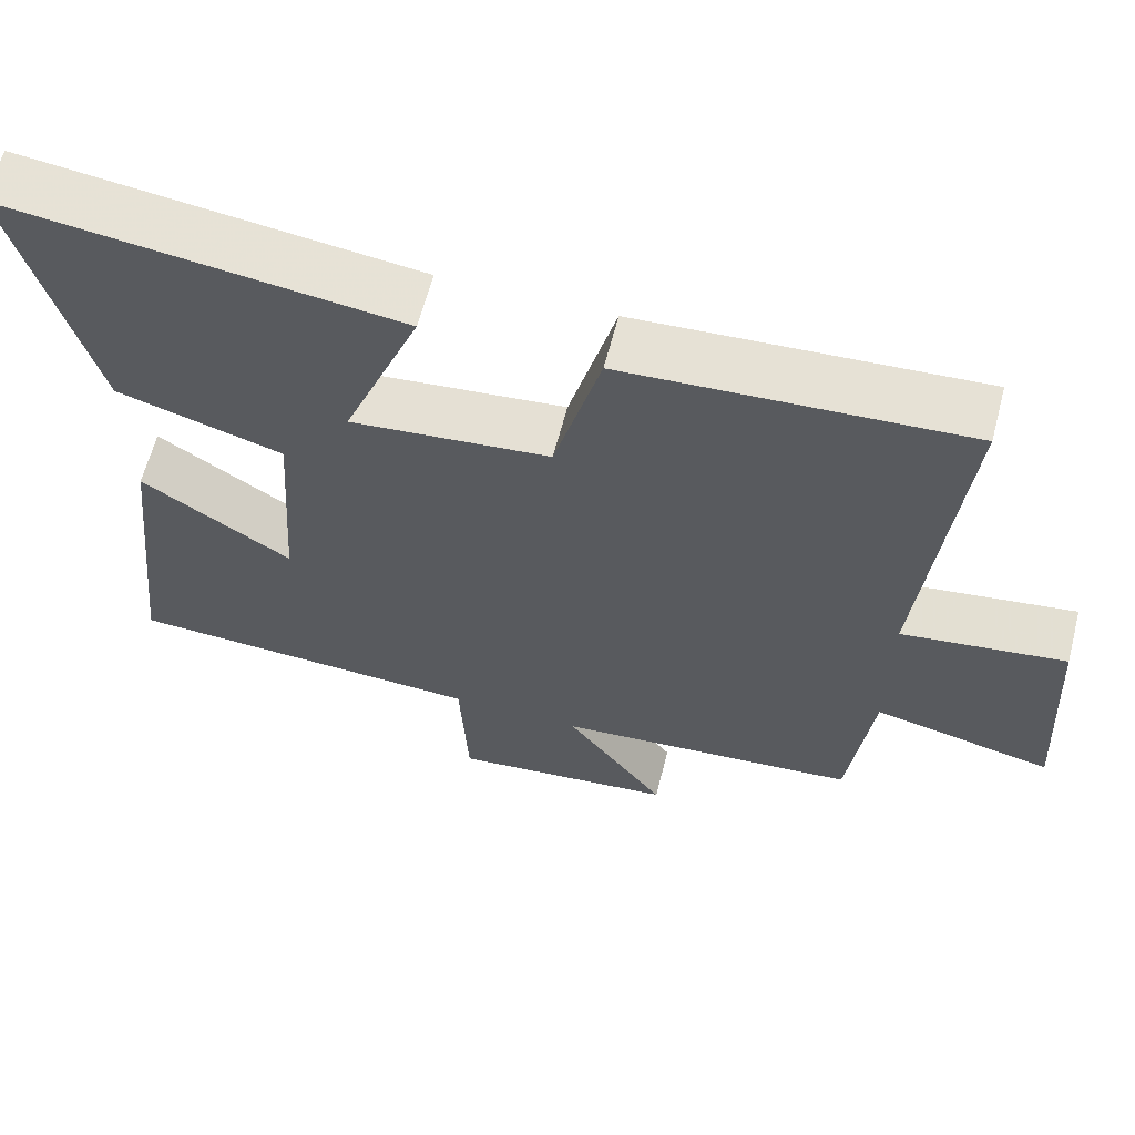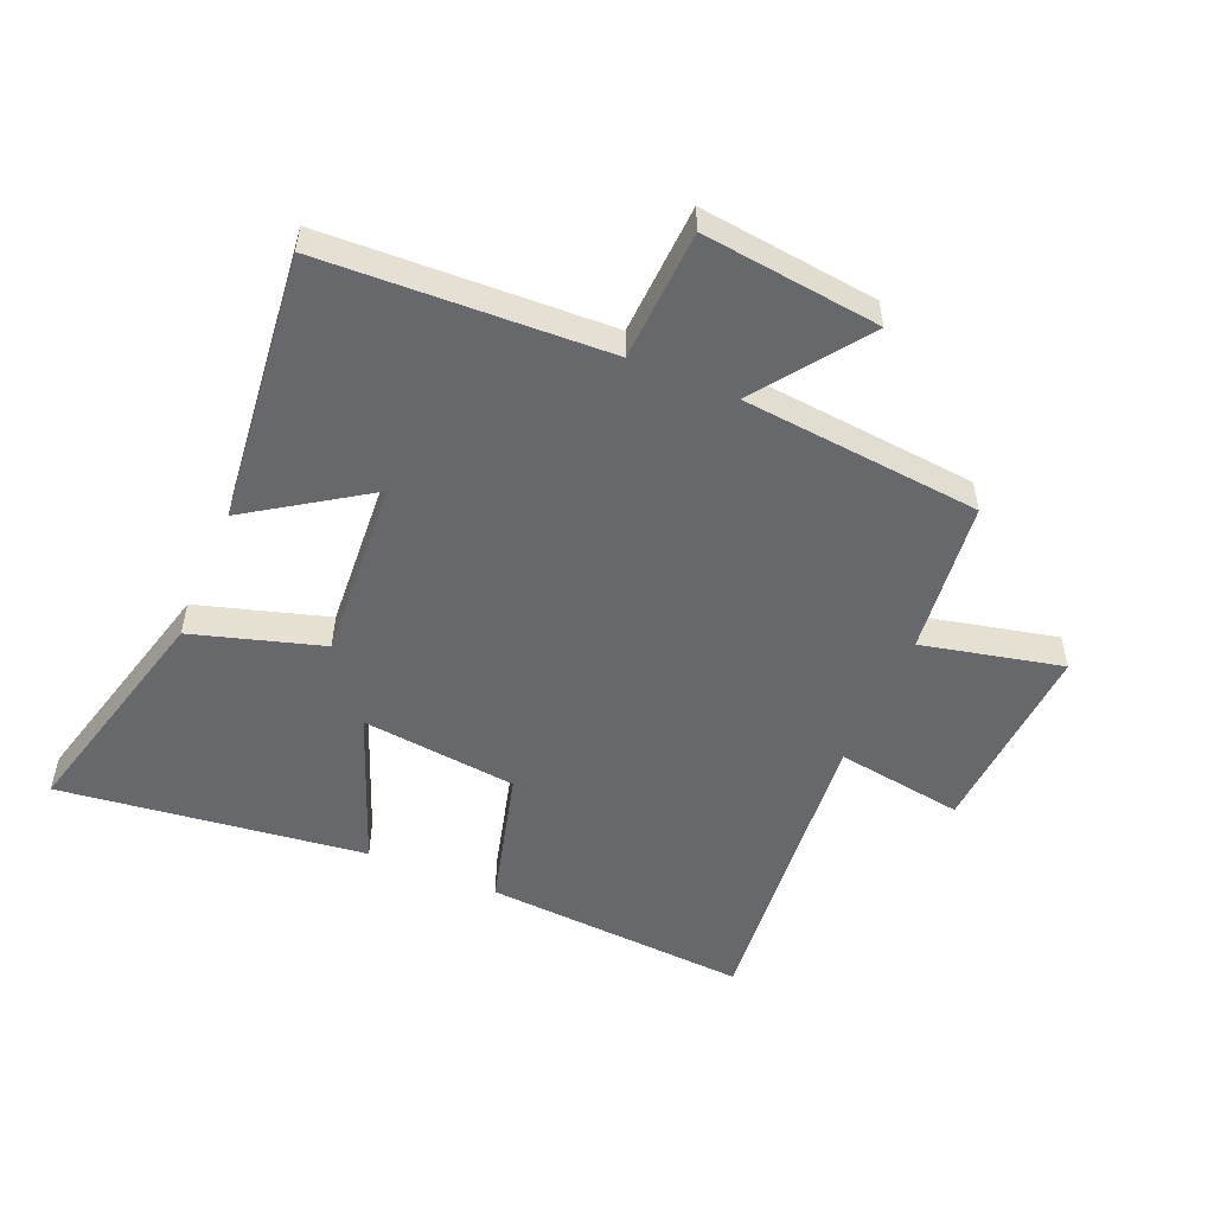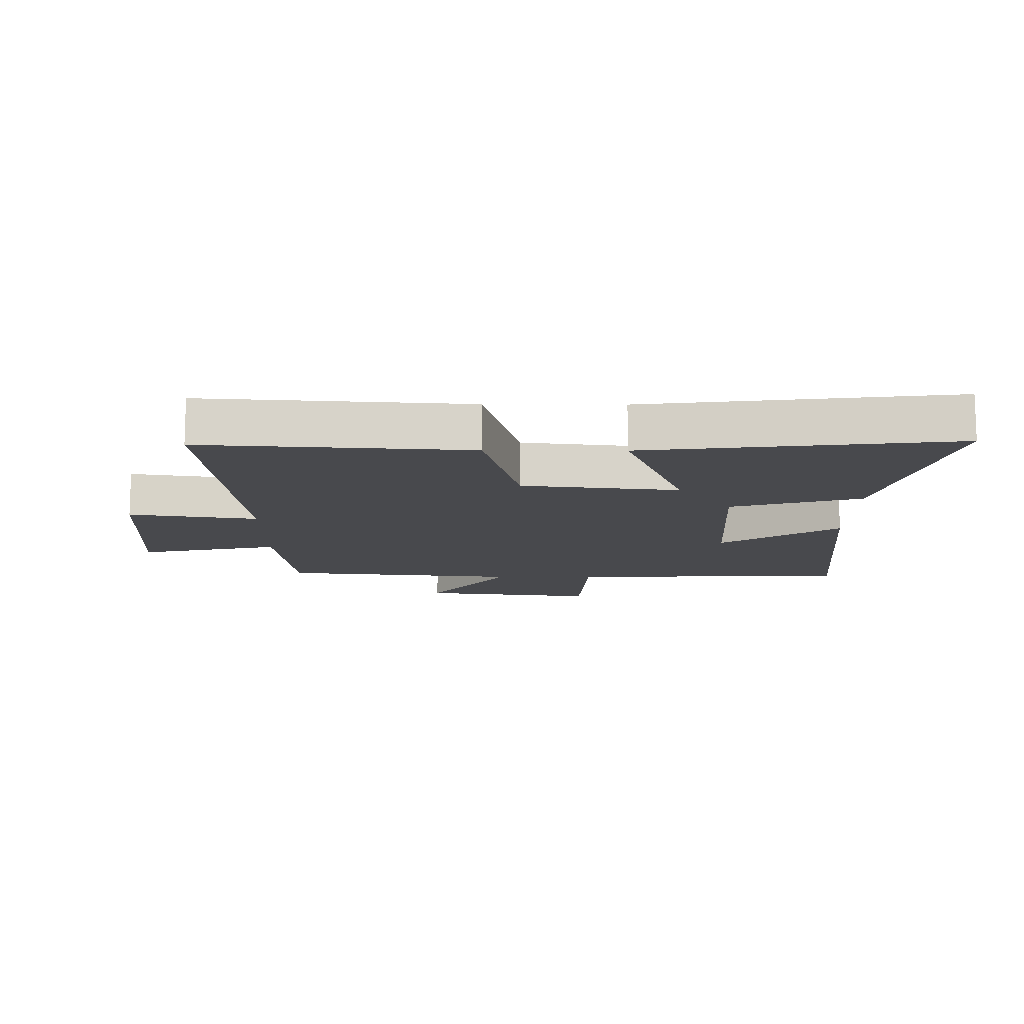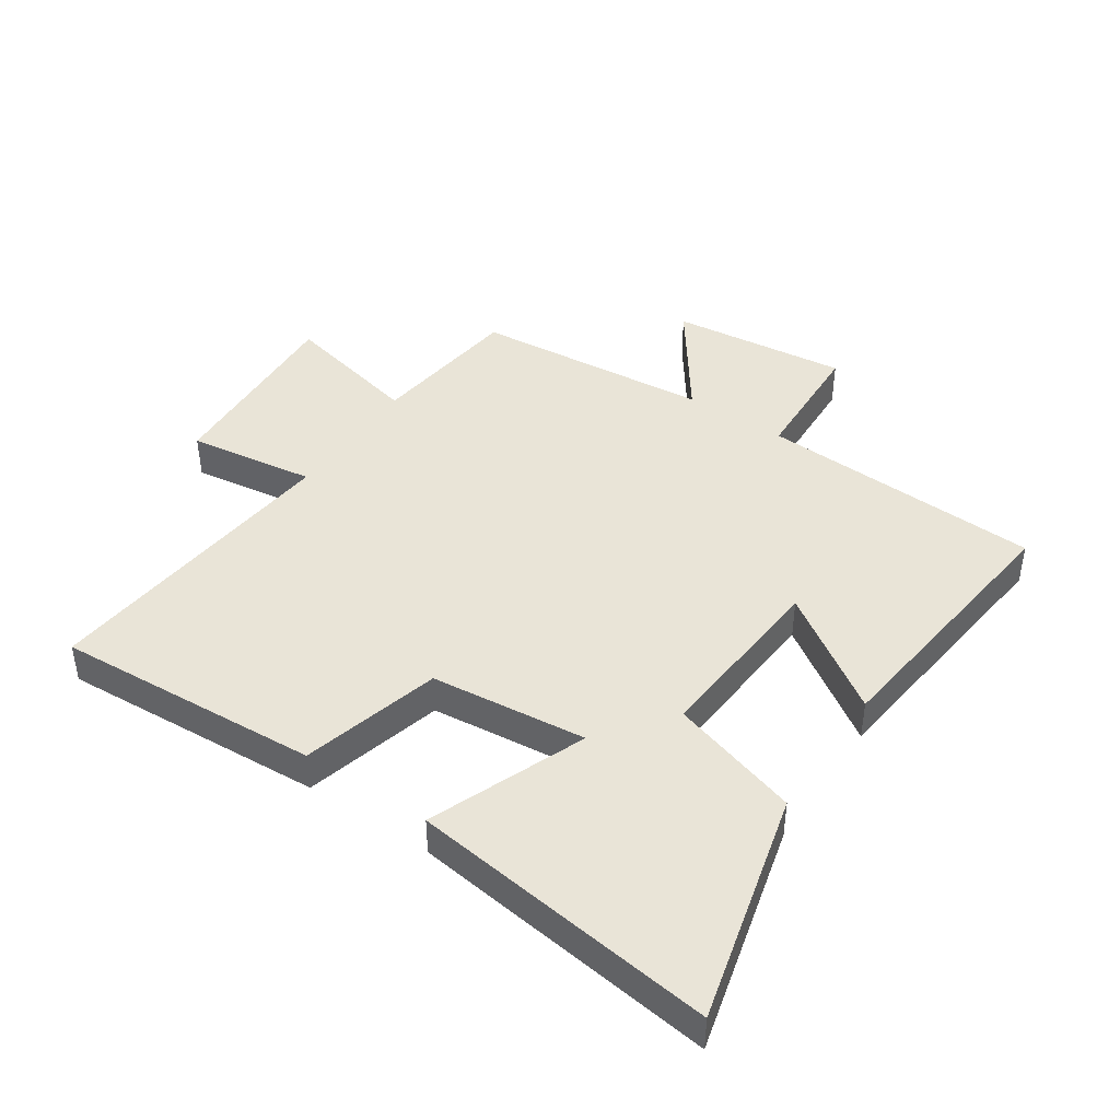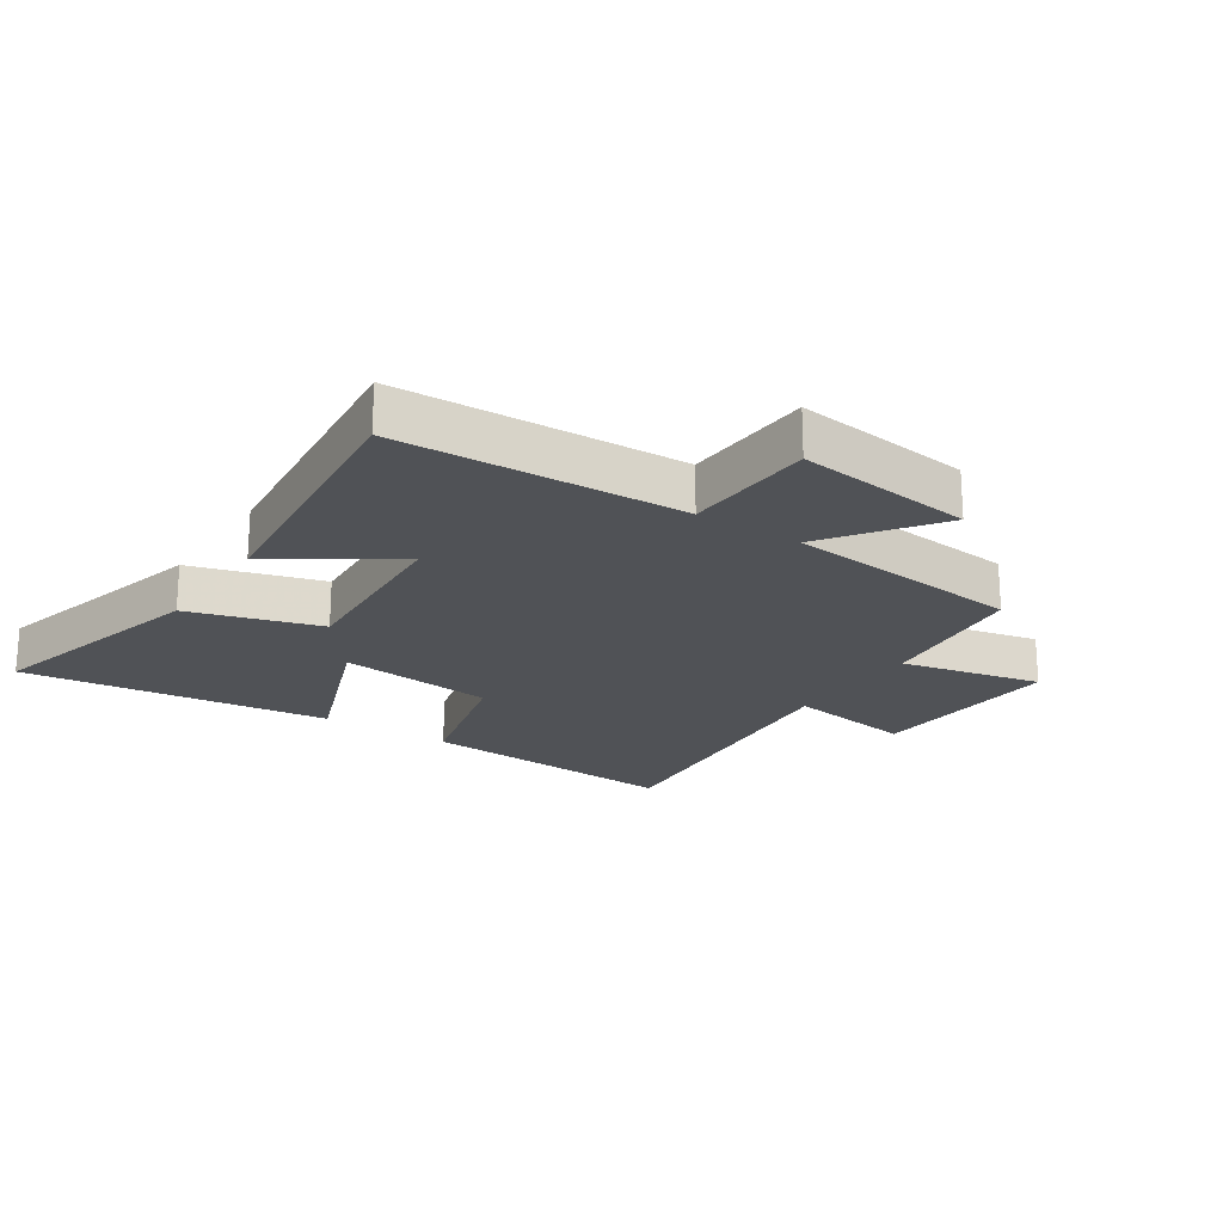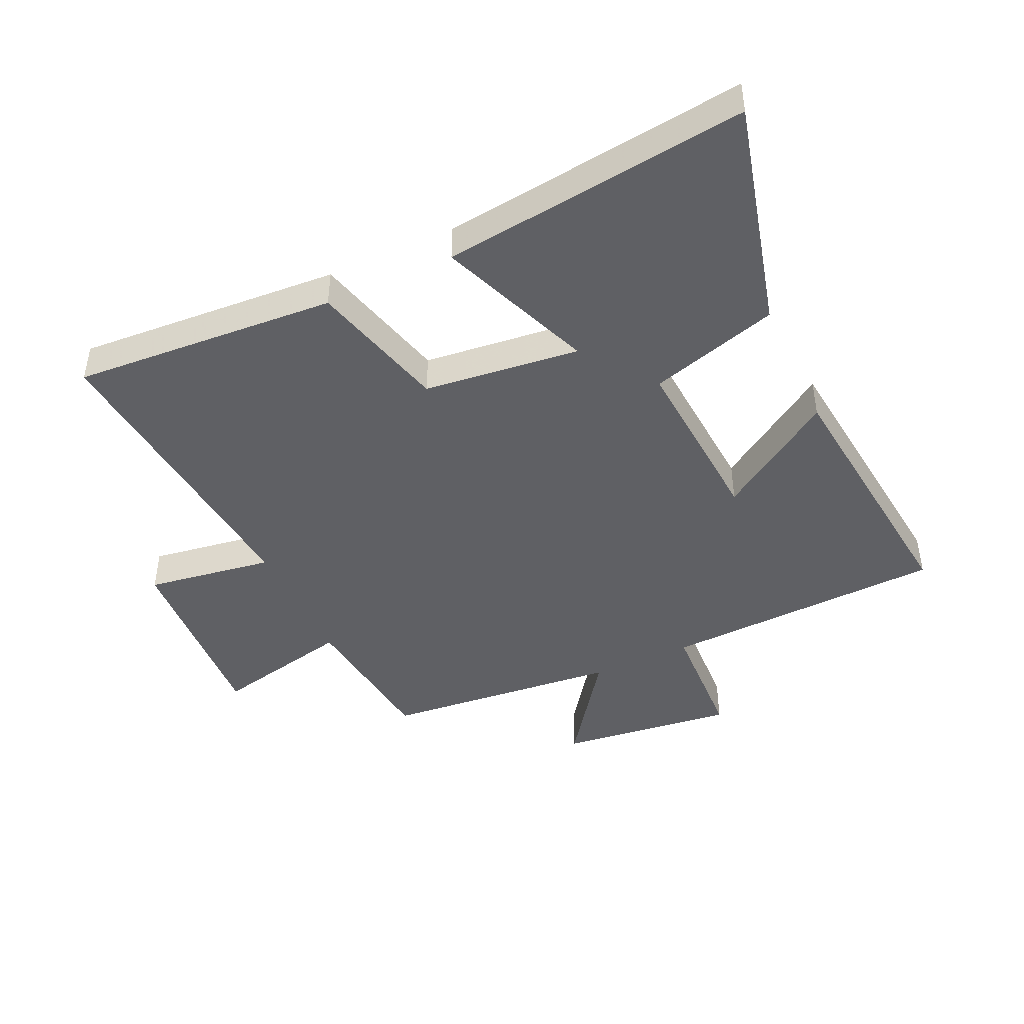
<metadata>
{"format":"obj","ext":"obj","renderer":"f3d","projection":"perspective","resolution":1024,"background":"white","views":[{"elev":63.0,"azim":-165.4,"up":"+Z"},{"elev":-52.3,"azim":157.0,"up":"+Y"},{"elev":-12.5,"azim":-0.6,"up":"+Y"},{"elev":43.3,"azim":34.2,"up":"+Y"},{"elev":-21.1,"azim":146.3,"up":"+Y"},{"elev":-44.4,"azim":24.8,"up":"+Y"}]}
</metadata>
<code>
v 0.596 0.07 0.562
v 0.5 0.07 0.189
v 0.289 0.07 0.126
v 0.309 0.07 -0.168
v 0.5 0.07 -0.041
v 0.548 0.07 -0.48
v 0.087 0.07 -0.5
v 0.077 0.07 -0.712
v -0.211 0.07 -0.678
v -0.083 0.07 -0.5
v -0.471 0.07 -0.463
v -0.5 0.07 -0.213
v -0.728 0.07 -0.264
v -0.708 0.07 0.056
v -0.5 0.07 0.025
v -0.547 0.07 0.528
v -0.116 0.07 0.5
v -0.057 0.07 0.274
v 0.197 0.07 0.246
v 0.098 0.07 0.5
v 0.596 0 0.562
v 0.5 0 0.189
v 0.289 0 0.126
v 0.309 0 -0.168
v 0.5 0 -0.041
v 0.548 0 -0.48
v 0.087 0 -0.5
v 0.077 0 -0.712
v -0.211 0 -0.678
v -0.083 0 -0.5
v -0.471 0 -0.463
v -0.5 0 -0.213
v -0.728 0 -0.264
v -0.708 0 0.056
v -0.5 0 0.025
v -0.547 0 0.528
v -0.116 0 0.5
v -0.057 0 0.274
v 0.197 0 0.246
v 0.098 0 0.5
f 1 2 3
f 20 1 3
f 19 20 3
f 18 19 3 4
f 15 16 17 18
f 15 18 4
f 12 13 14 15
f 12 15 4
f 11 12 4
f 10 11 4
f 7 8 9 10
f 6 7 10
f 5 6 10
f 4 5 10
f 23 22 21
f 23 21 40
f 23 40 39
f 24 23 39 38
f 38 37 36 35
f 24 38 35
f 35 34 33 32
f 24 35 32
f 24 32 31
f 24 31 30
f 30 29 28 27
f 30 27 26
f 30 26 25
f 30 25 24
f 1 21 22 2
f 2 22 23 3
f 3 23 24 4
f 4 24 25 5
f 5 25 26 6
f 6 26 27 7
f 7 27 28 8
f 8 28 29 9
f 9 29 30 10
f 10 30 31 11
f 11 31 32 12
f 12 32 33 13
f 13 33 34 14
f 14 34 35 15
f 15 35 36 16
f 16 36 37 17
f 17 37 38 18
f 18 38 39 19
f 19 39 40 20
f 20 40 21 1

</code>
